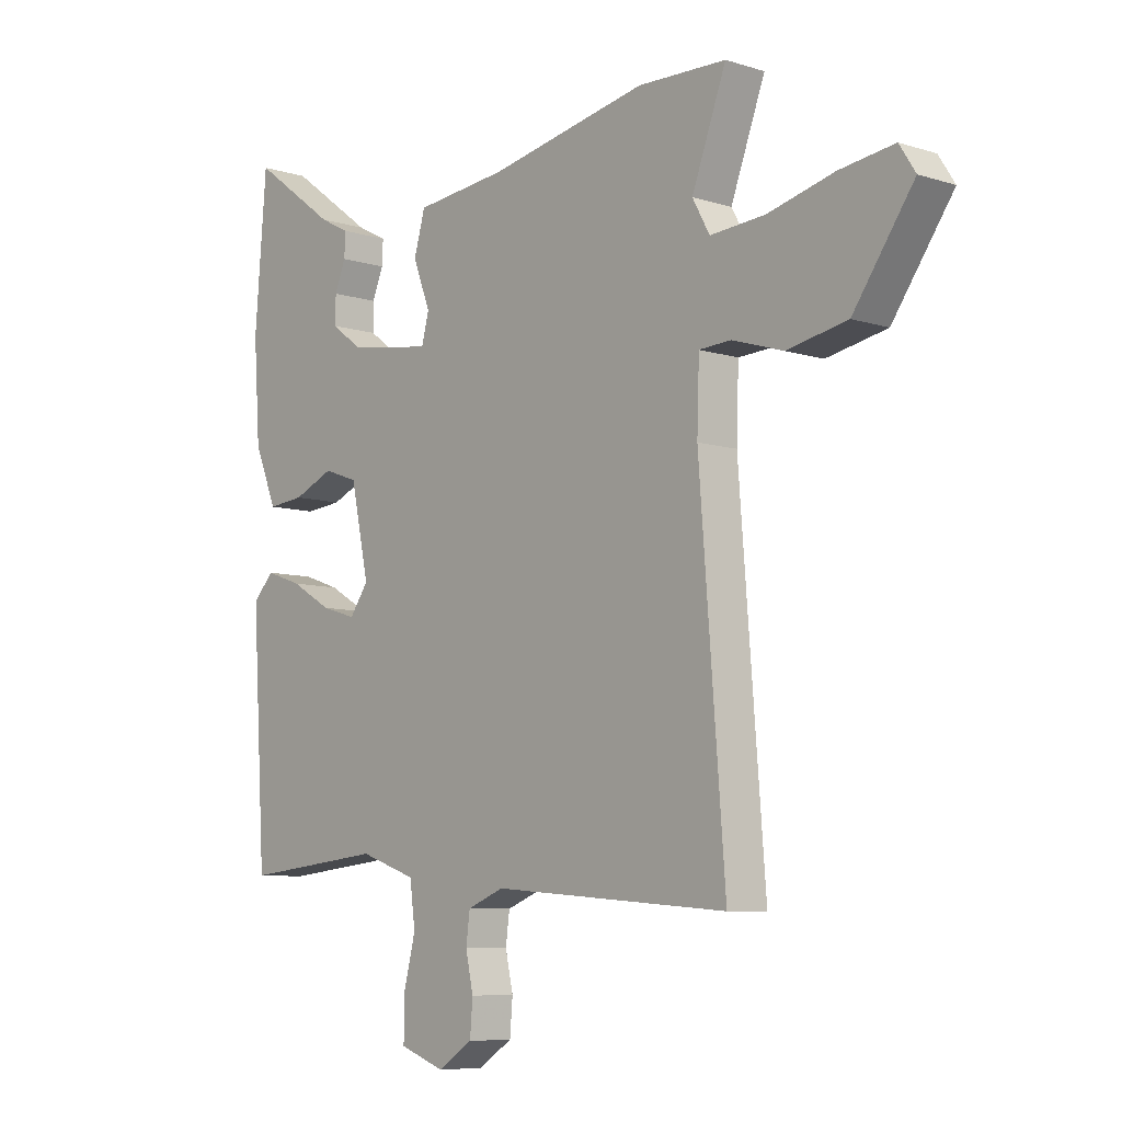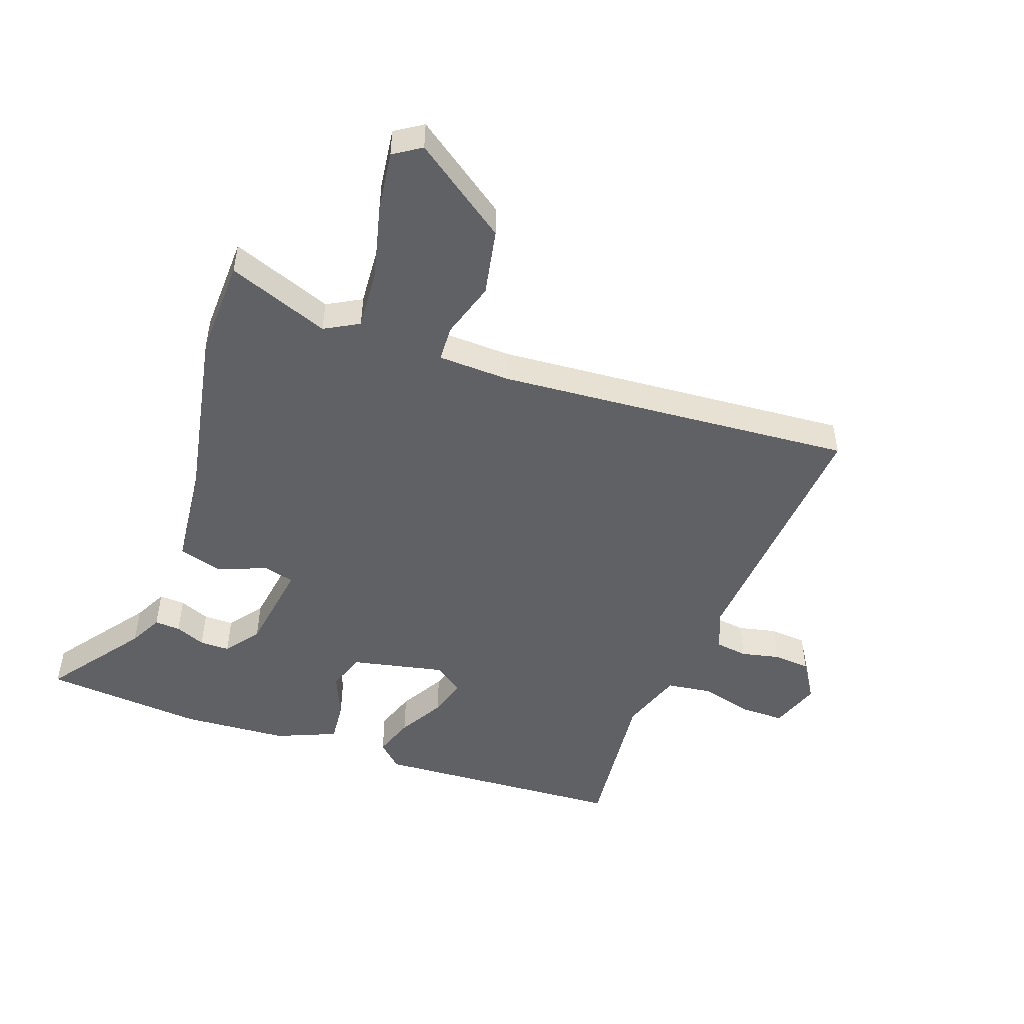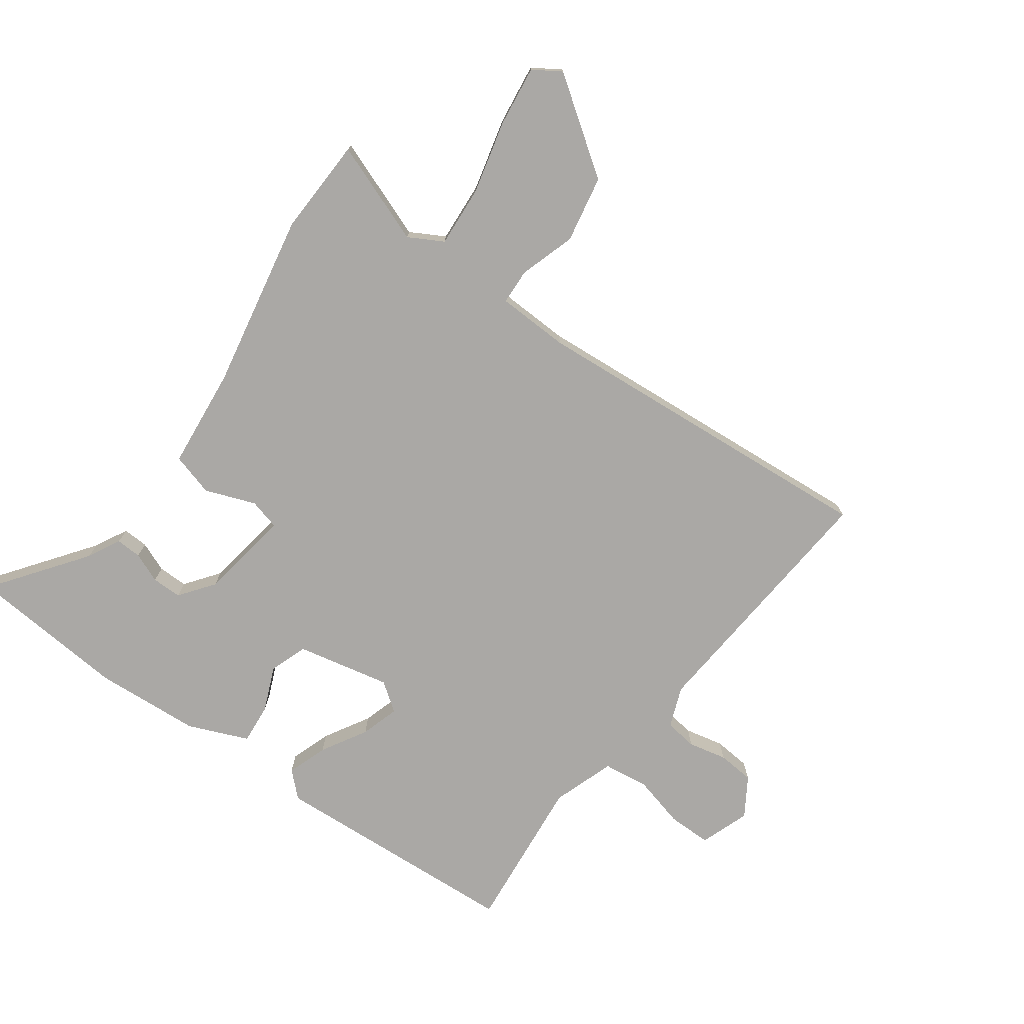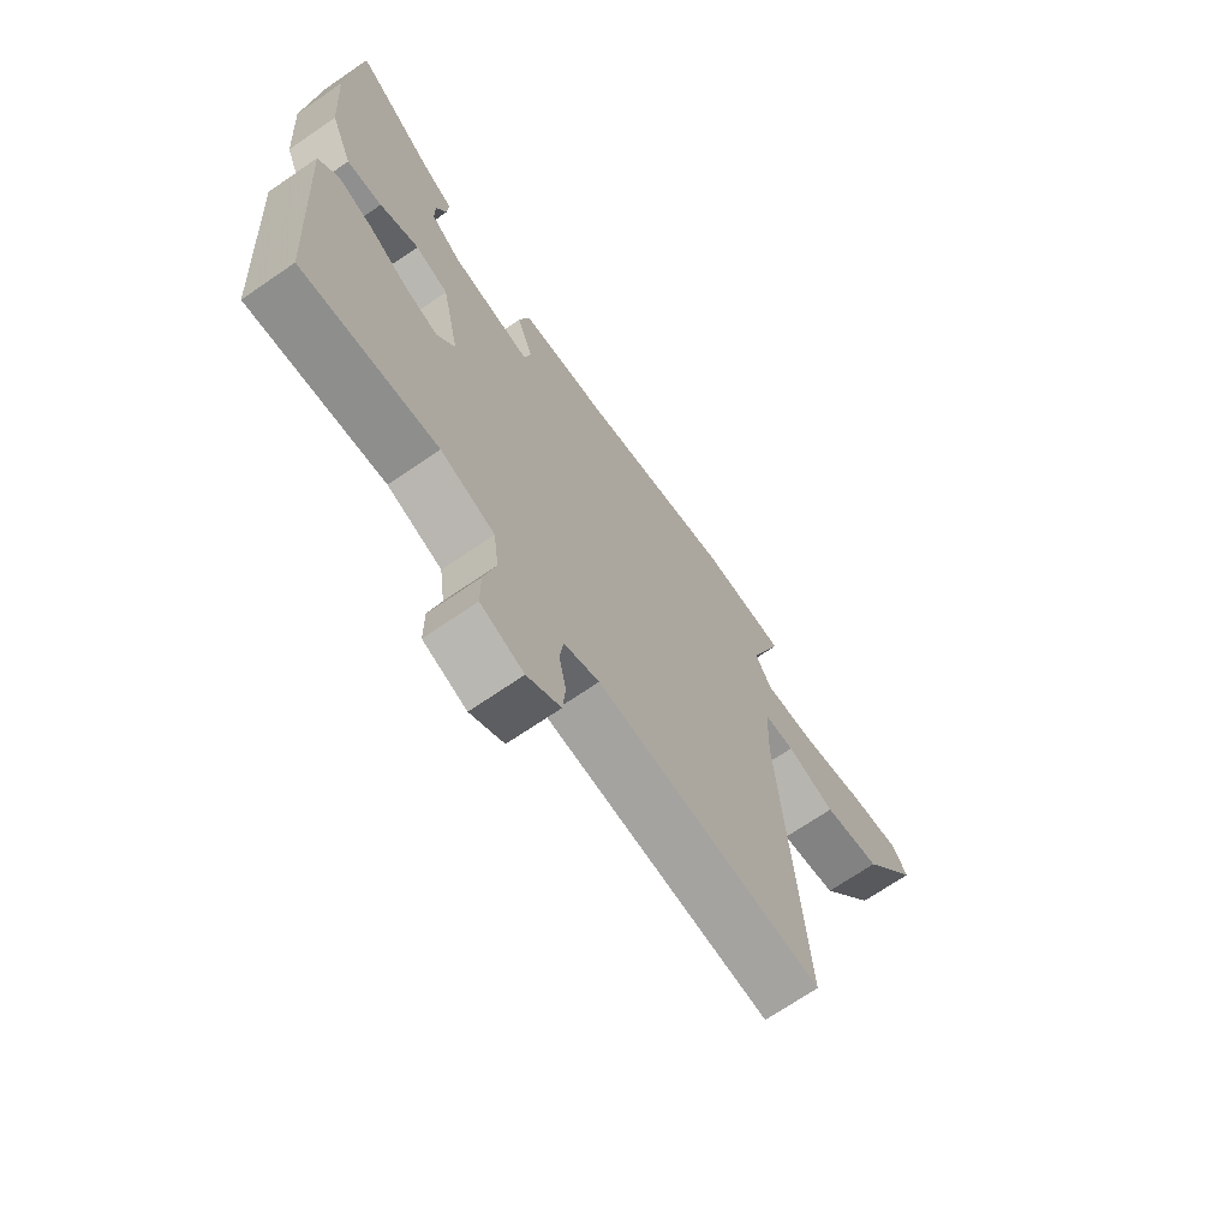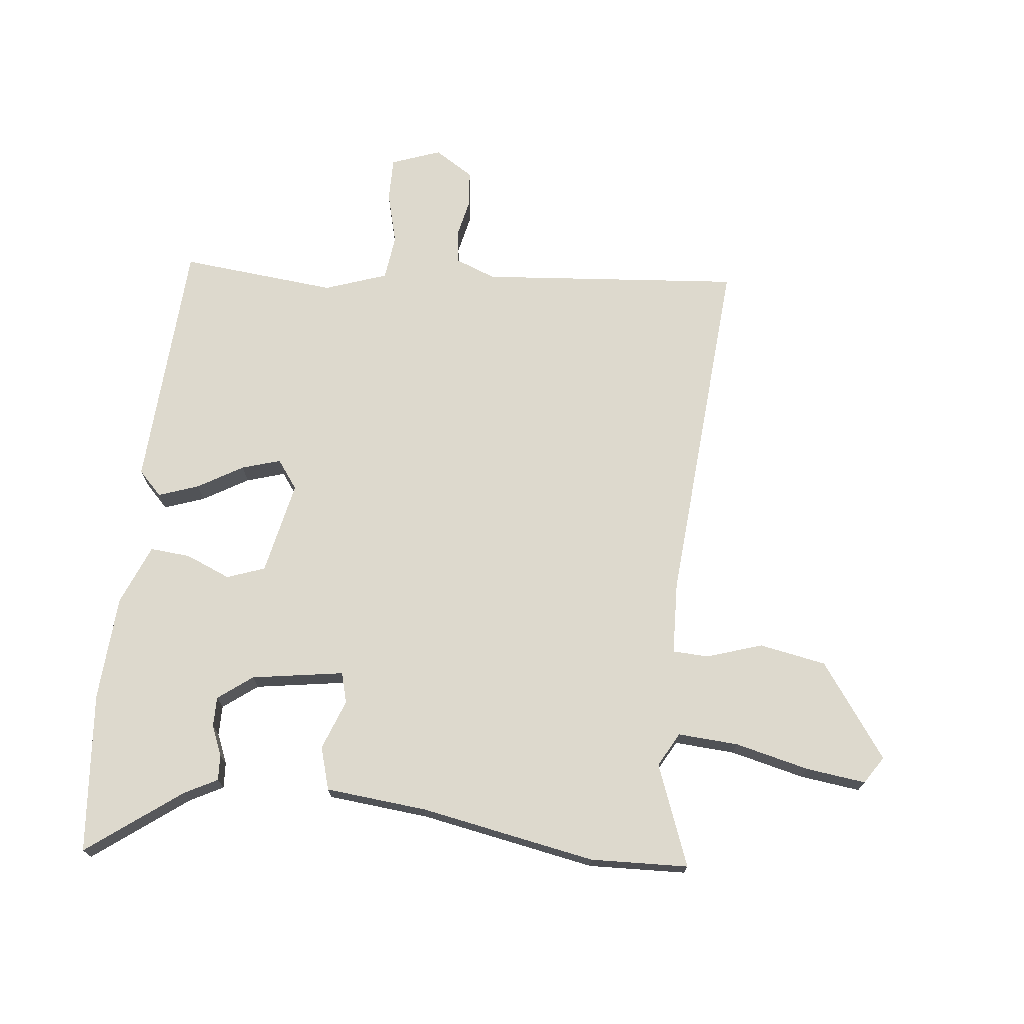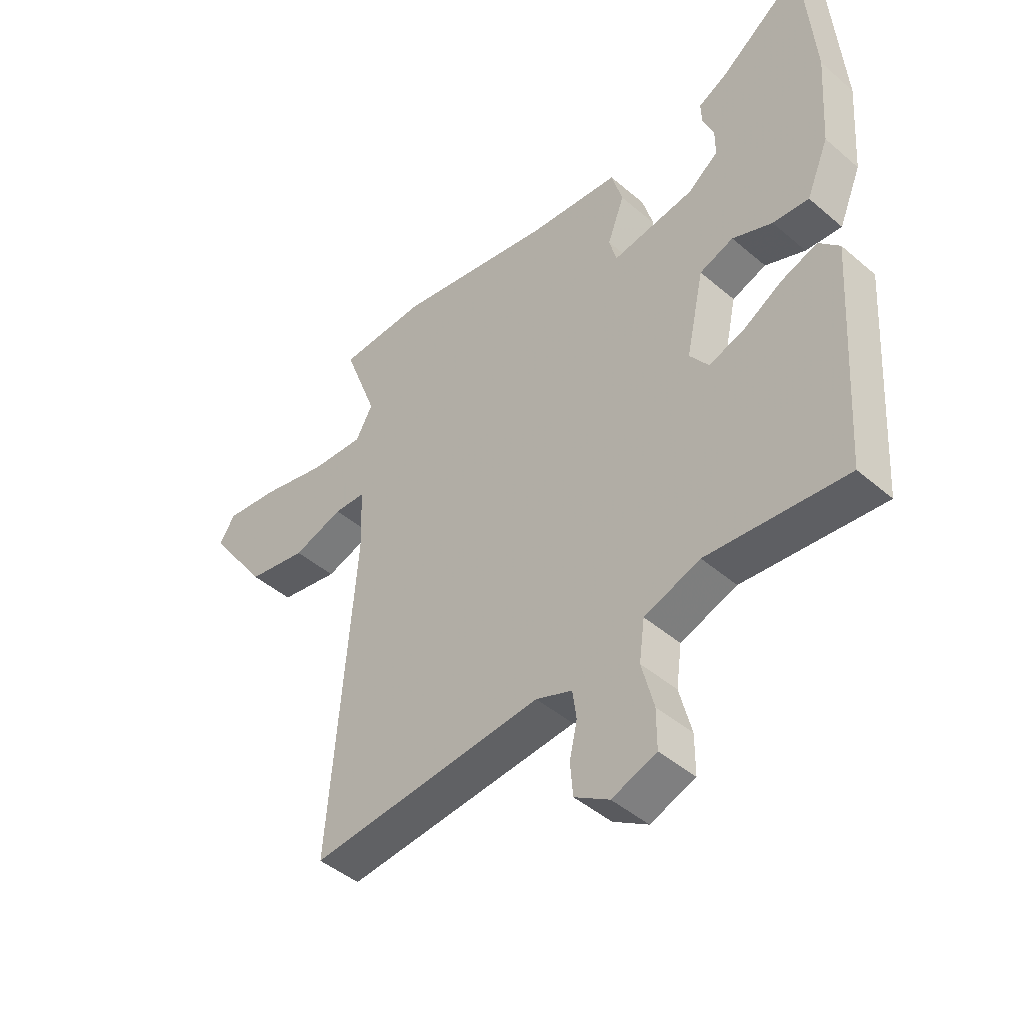
<metadata>
{"format":"obj","ext":"obj","renderer":"f3d","projection":"perspective","resolution":1024,"background":"white","views":[{"elev":-7.9,"azim":48.8,"up":"+Z"},{"elev":-49.5,"azim":70.3,"up":"+Y"},{"elev":-75.2,"azim":54.0,"up":"+Y"},{"elev":-69.4,"azim":-55.5,"up":"+Z"},{"elev":71.9,"azim":5.9,"up":"+Y"},{"elev":-45.3,"azim":-134.6,"up":"+Z"}]}
</metadata>
<code>
v 0.353 0.07 0.505
v 0.513 0.07 0.5
v 0.451 0.07 0.334
v 0.482 0.07 0.278
v 0.581 0.07 0.285
v 0.702 0.07 0.315
v 0.8 0.07 0.328
v 0.829 0.07 0.283
v 0.72 0.07 0.129
v 0.611 0.07 0.108
v 0.519 0.07 0.137
v 0.461 0.07 0.134
v 0.457 0.07 0.016
v 0.503 0.07 -0.569
v 0.076 0.07 -0.535
v 0.01 0.07 -0.561
v 0.003 0.07 -0.614
v 0.017 0.07 -0.677
v 0.012 0.07 -0.737
v -0.051 0.07 -0.777
v -0.132 0.07 -0.748
v -0.132 0.07 -0.677
v -0.11 0.07 -0.591
v -0.12 0.07 -0.517
v -0.222 0.07 -0.482
v -0.477 0.07 -0.508
v -0.503 0.07 -0.096
v -0.465 0.07 -0.056
v -0.399 0.07 -0.079
v -0.325 0.07 -0.122
v -0.262 0.07 -0.141
v -0.228 0.07 -0.094
v -0.261 0.07 0.059
v -0.323 0.07 0.081
v -0.396 0.07 0.05
v -0.462 0.07 0.044
v -0.503 0.07 0.142
v -0.515 0.07 0.315
v -0.494 0.07 0.577
v -0.341 0.07 0.464
v -0.287 0.07 0.436
v -0.289 0.07 0.394
v -0.309 0.07 0.345
v -0.309 0.07 0.296
v -0.253 0.07 0.254
v -0.102 0.07 0.231
v -0.089 0.07 0.281
v -0.12 0.07 0.363
v -0.1 0.07 0.433
v 0.066 0.07 0.45
v 0.353 0 0.505
v 0.513 0 0.5
v 0.451 0 0.334
v 0.482 0 0.278
v 0.581 0 0.285
v 0.702 0 0.315
v 0.8 0 0.328
v 0.829 0 0.283
v 0.72 0 0.129
v 0.611 0 0.108
v 0.519 0 0.137
v 0.461 0 0.134
v 0.457 0 0.016
v 0.503 0 -0.569
v 0.076 0 -0.535
v 0.01 0 -0.561
v 0.003 0 -0.614
v 0.017 0 -0.677
v 0.012 0 -0.737
v -0.051 0 -0.777
v -0.132 0 -0.748
v -0.132 0 -0.677
v -0.11 0 -0.591
v -0.12 0 -0.517
v -0.222 0 -0.482
v -0.477 0 -0.508
v -0.503 0 -0.096
v -0.465 0 -0.056
v -0.399 0 -0.079
v -0.325 0 -0.122
v -0.262 0 -0.141
v -0.228 0 -0.094
v -0.261 0 0.059
v -0.323 0 0.081
v -0.396 0 0.05
v -0.462 0 0.044
v -0.503 0 0.142
v -0.515 0 0.315
v -0.494 0 0.577
v -0.341 0 0.464
v -0.287 0 0.436
v -0.289 0 0.394
v -0.309 0 0.345
v -0.309 0 0.296
v -0.253 0 0.254
v -0.102 0 0.231
v -0.089 0 0.281
v -0.12 0 0.363
v -0.1 0 0.433
v 0.066 0 0.45
f 47 48 49 50
f 1 2 3
f 50 1 3
f 47 50 3
f 46 47 3
f 40 41 42 43
f 40 43 44
f 39 40 44
f 38 39 44
f 37 38 44
f 36 37 44
f 35 36 44
f 34 35 44
f 33 34 44 45
f 28 29 30
f 27 28 30
f 26 27 30
f 25 26 30
f 24 25 30 31
f 21 22 23
f 20 21 23
f 19 20 23
f 18 19 23
f 17 18 23
f 16 17 23 24
f 24 31 32
f 16 24 32
f 15 16 32
f 9 10 11
f 8 9 11
f 7 8 11
f 6 7 11
f 5 6 11
f 4 5 11 12
f 46 3 4 12
f 33 45 46
f 32 33 46
f 15 32 46
f 14 15 46
f 13 14 46
f 12 13 46
f 100 99 98 97
f 53 52 51
f 53 51 100
f 53 100 97
f 53 97 96
f 93 92 91 90
f 94 93 90
f 94 90 89
f 94 89 88
f 94 88 87
f 94 87 86
f 94 86 85
f 94 85 84
f 95 94 84 83
f 80 79 78
f 80 78 77
f 80 77 76
f 80 76 75
f 81 80 75 74
f 73 72 71
f 73 71 70
f 73 70 69
f 73 69 68
f 73 68 67
f 74 73 67 66
f 82 81 74
f 82 74 66
f 82 66 65
f 61 60 59
f 61 59 58
f 61 58 57
f 61 57 56
f 61 56 55
f 62 61 55 54
f 62 54 53 96
f 96 95 83
f 96 83 82
f 96 82 65
f 96 65 64
f 96 64 63
f 96 63 62
f 1 51 52 2
f 2 52 53 3
f 3 53 54 4
f 4 54 55 5
f 5 55 56 6
f 6 56 57 7
f 7 57 58 8
f 8 58 59 9
f 9 59 60 10
f 10 60 61 11
f 11 61 62 12
f 12 62 63 13
f 13 63 64 14
f 14 64 65 15
f 15 65 66 16
f 16 66 67 17
f 17 67 68 18
f 18 68 69 19
f 19 69 70 20
f 20 70 71 21
f 21 71 72 22
f 22 72 73 23
f 23 73 74 24
f 24 74 75 25
f 25 75 76 26
f 26 76 77 27
f 27 77 78 28
f 28 78 79 29
f 29 79 80 30
f 30 80 81 31
f 31 81 82 32
f 32 82 83 33
f 33 83 84 34
f 34 84 85 35
f 35 85 86 36
f 36 86 87 37
f 37 87 88 38
f 38 88 89 39
f 39 89 90 40
f 40 90 91 41
f 41 91 92 42
f 42 92 93 43
f 43 93 94 44
f 44 94 95 45
f 45 95 96 46
f 46 96 97 47
f 47 97 98 48
f 48 98 99 49
f 49 99 100 50
f 50 100 51 1

</code>
